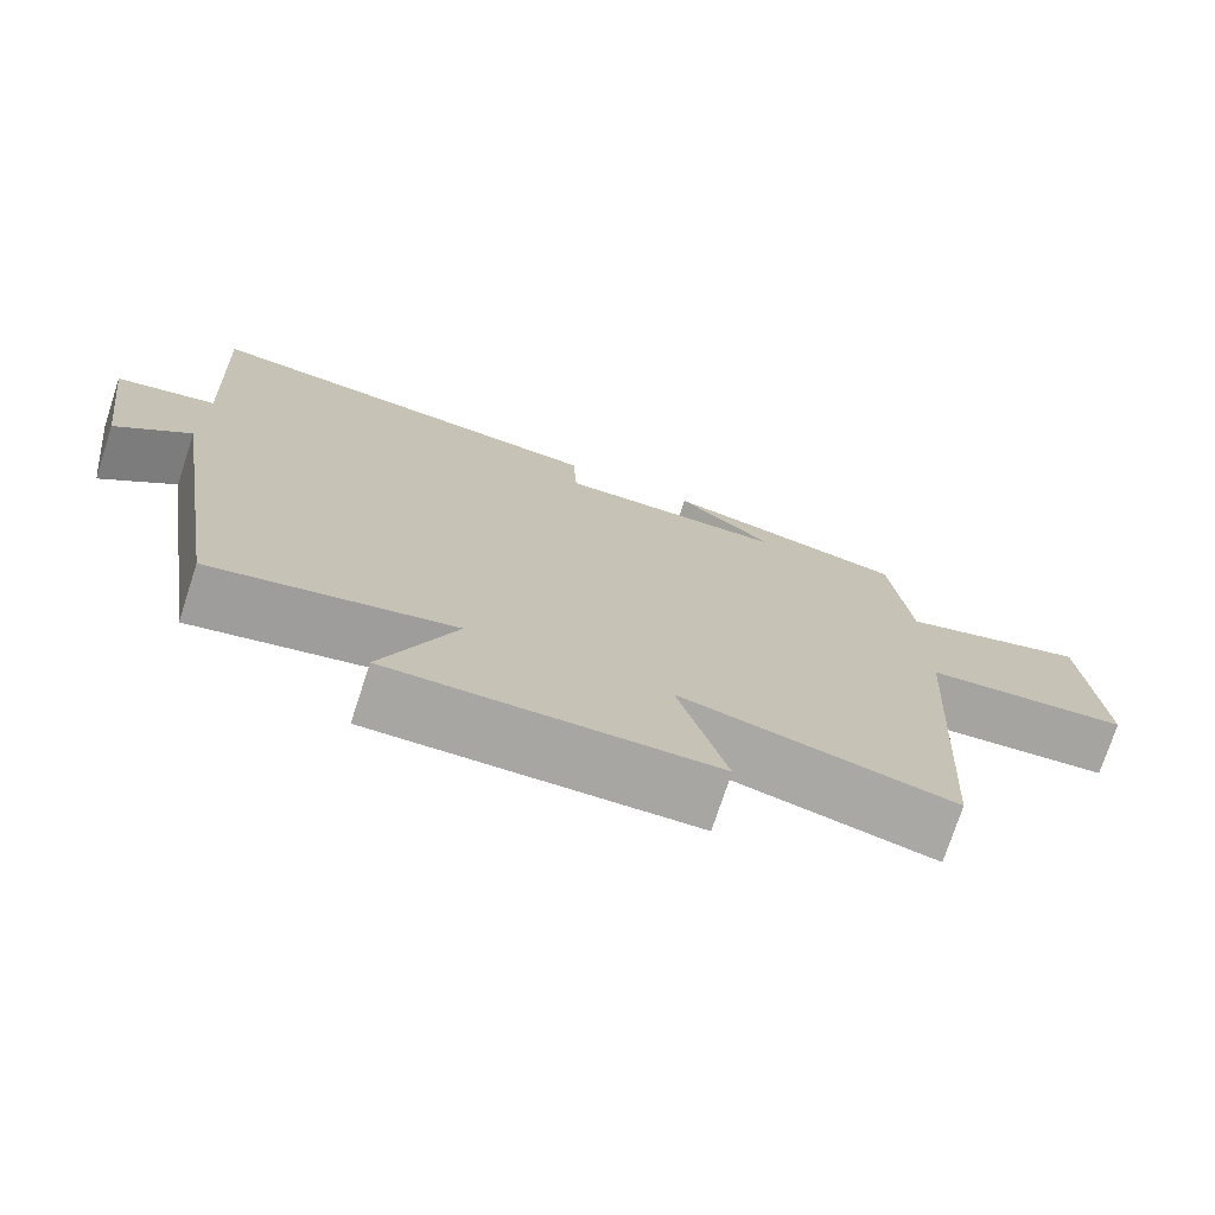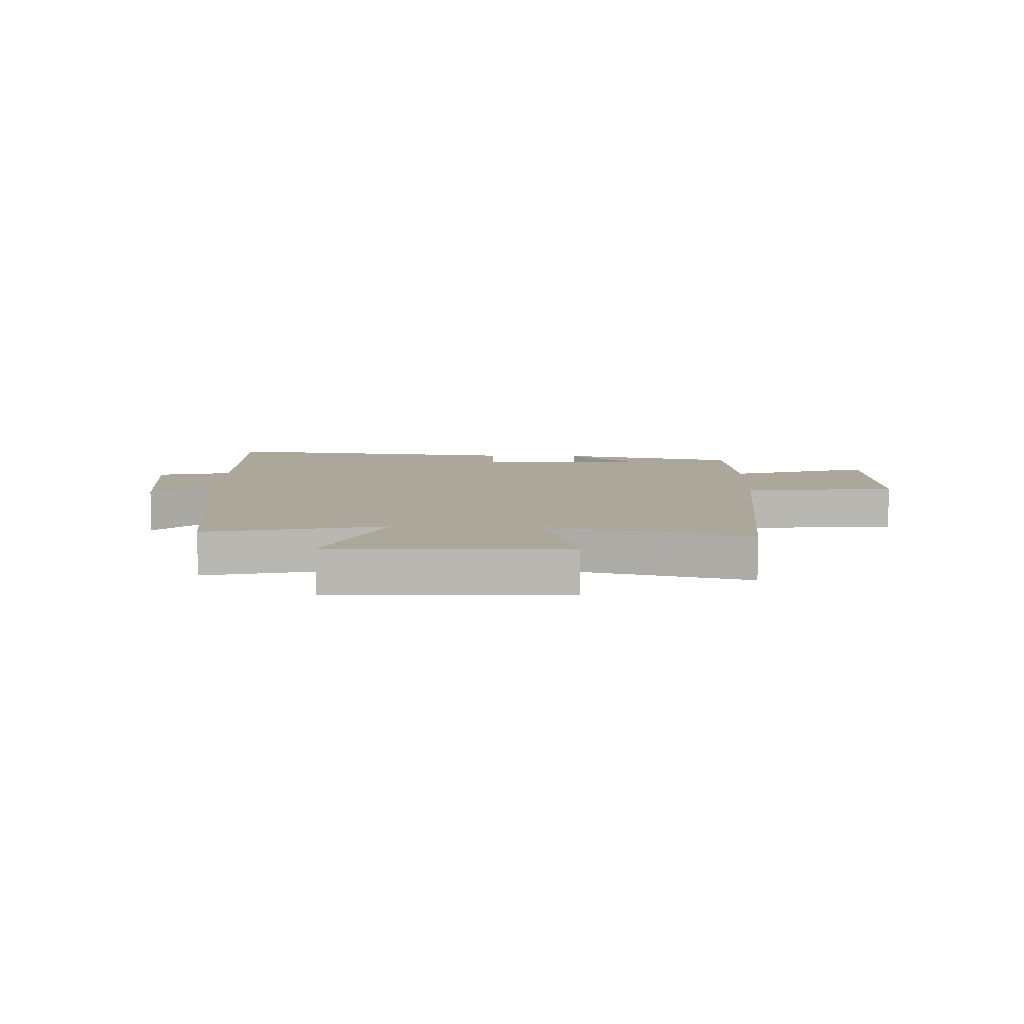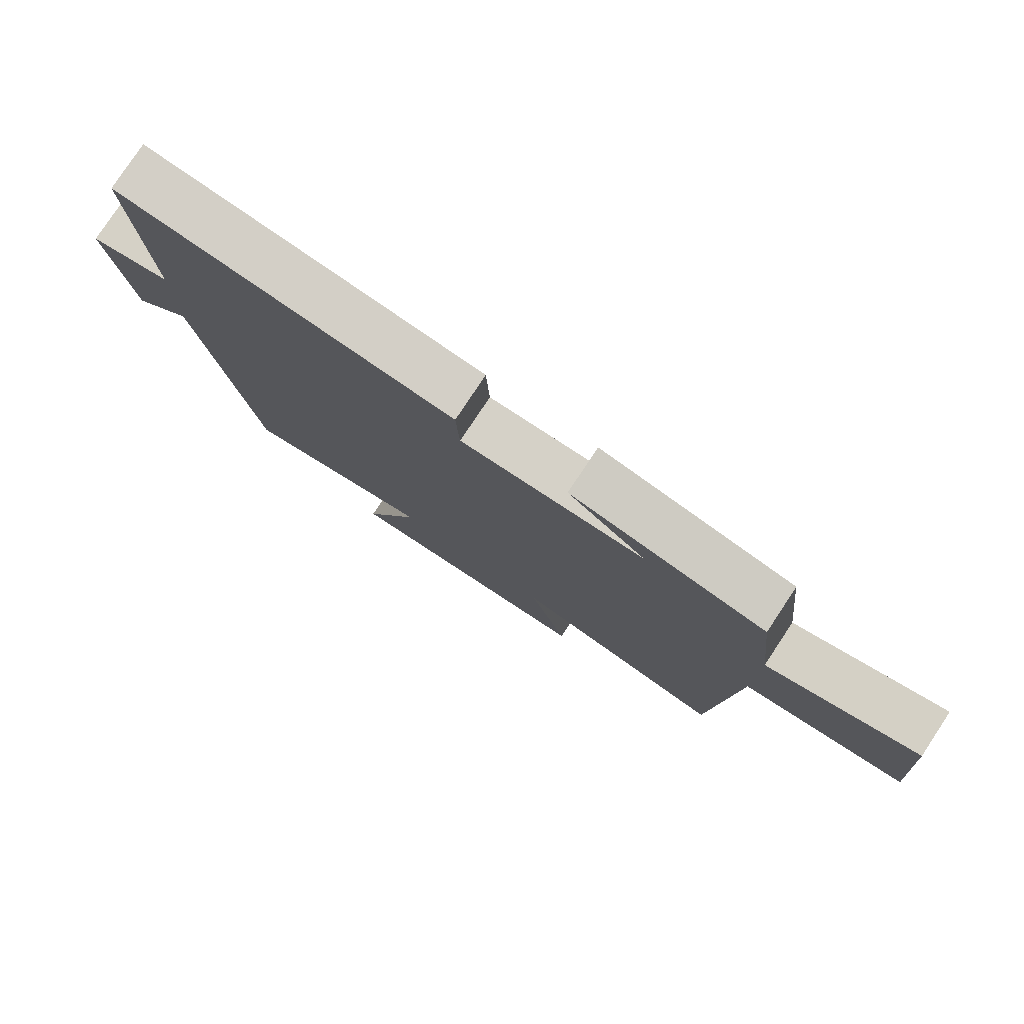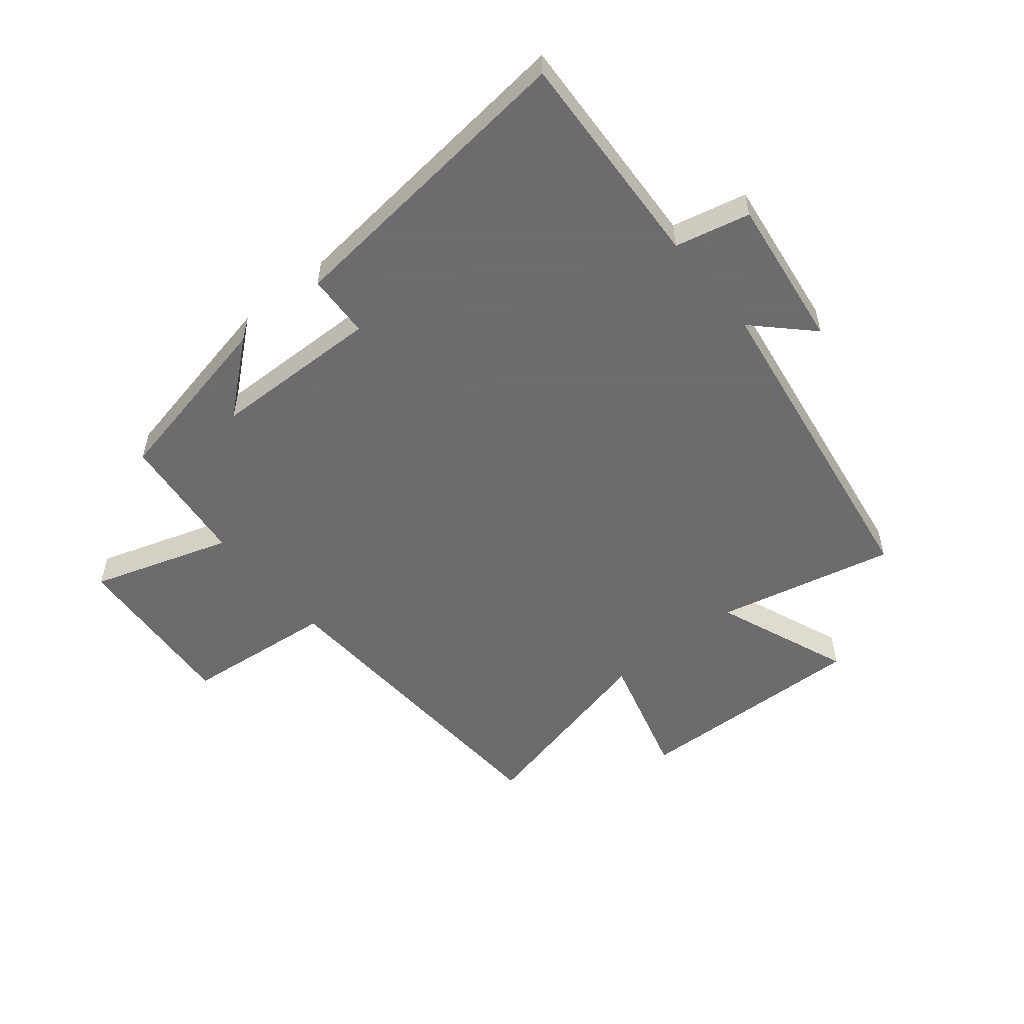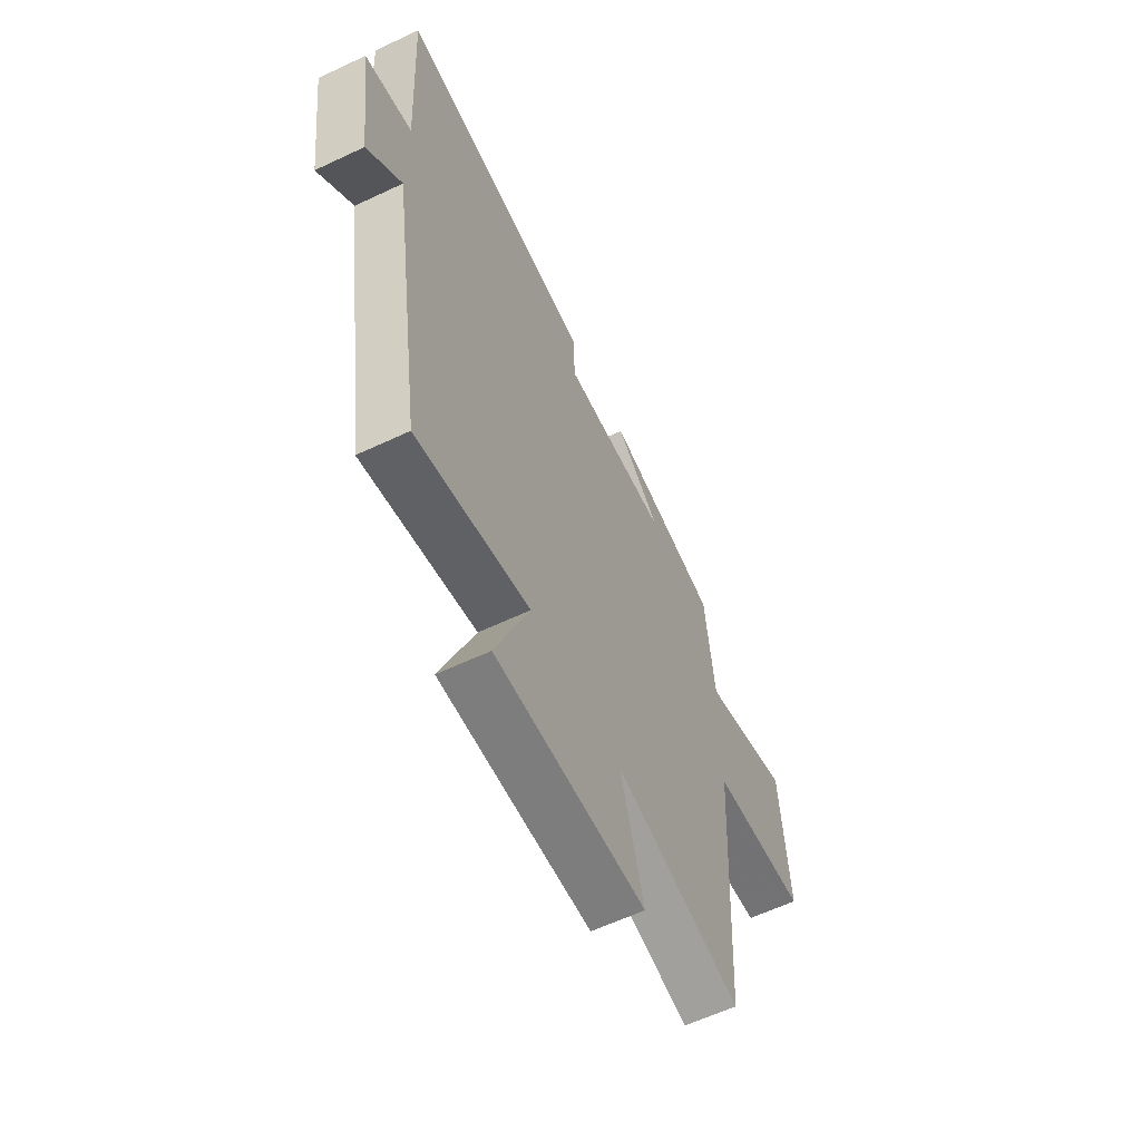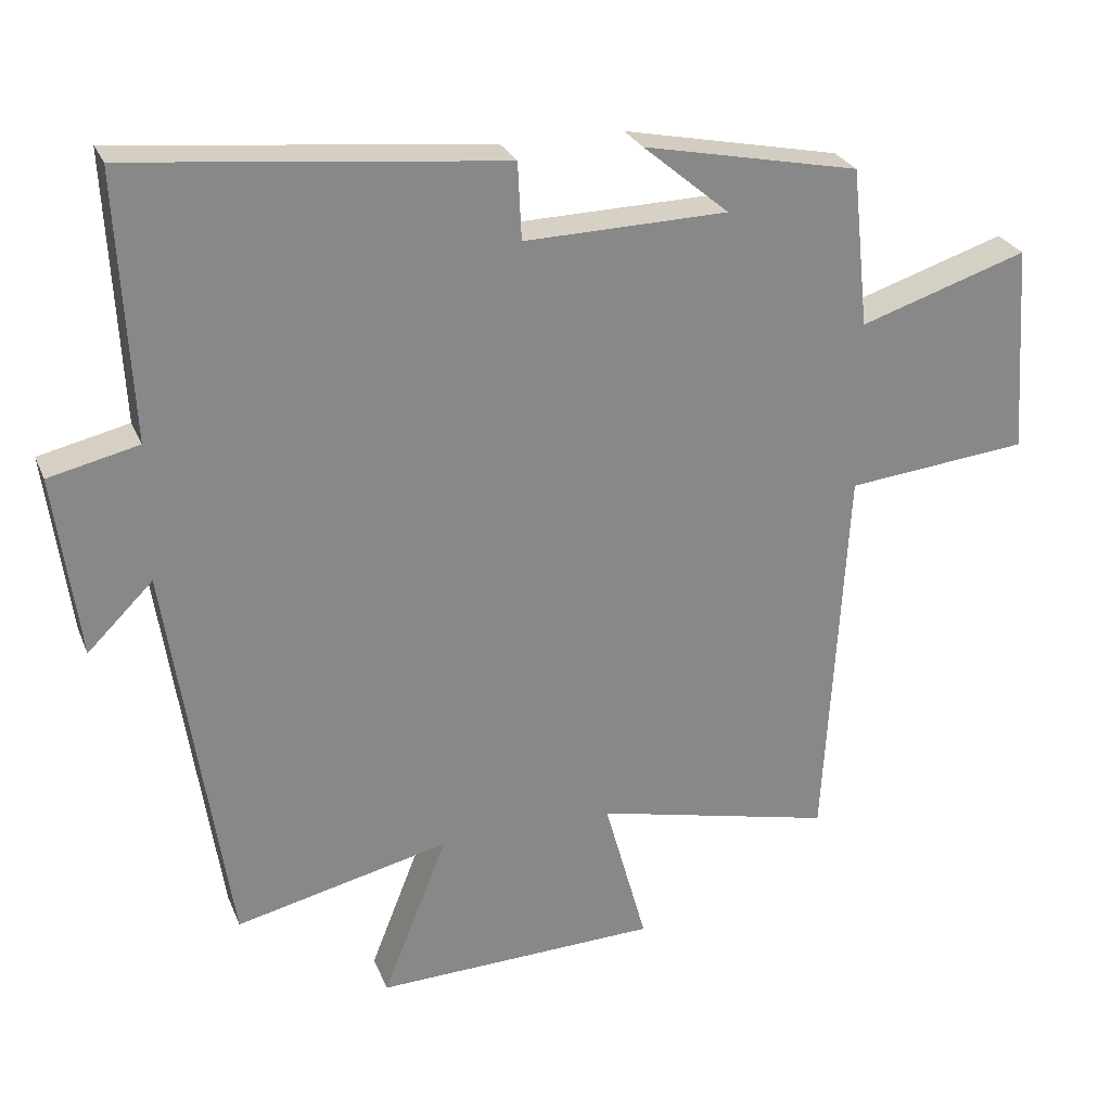
<metadata>
{"format":"obj","ext":"obj","renderer":"f3d","projection":"perspective","resolution":1024,"background":"white","views":[{"elev":-74.6,"azim":161.9,"up":"+Z"},{"elev":8.2,"azim":-177.8,"up":"+Y"},{"elev":79.1,"azim":-146.5,"up":"+Z"},{"elev":-53.8,"azim":39.2,"up":"+Y"},{"elev":-60.7,"azim":115.7,"up":"+Z"},{"elev":26.9,"azim":160.8,"up":"+Z"}]}
</metadata>
<code>
v -0.476 0.07 0.437
v -0.172 0.07 0.5
v -0.293 0.07 0.398
v -0.007 0.07 0.392
v -0.002 0.07 0.5
v 0.519 0.07 0.555
v 0.5 0.07 0.182
v 0.626 0.07 0.153
v 0.592 0.07 -0.103
v 0.5 0.07 -0.012
v 0.416 0.07 -0.569
v 0.116 0.07 -0.5
v 0.206 0.07 -0.728
v -0.192 0.07 -0.716
v -0.132 0.07 -0.5
v -0.469 0.07 -0.579
v -0.5 0.07 -0.032
v -0.756 0.07 -0.006
v -0.736 0.07 0.288
v -0.5 0.07 0.212
v -0.476 0 0.437
v -0.172 0 0.5
v -0.293 0 0.398
v -0.007 0 0.392
v -0.002 0 0.5
v 0.519 0 0.555
v 0.5 0 0.182
v 0.626 0 0.153
v 0.592 0 -0.103
v 0.5 0 -0.012
v 0.416 0 -0.569
v 0.116 0 -0.5
v 0.206 0 -0.728
v -0.192 0 -0.716
v -0.132 0 -0.5
v -0.469 0 -0.579
v -0.5 0 -0.032
v -0.756 0 -0.006
v -0.736 0 0.288
v -0.5 0 0.212
f 17 18 19 20
f 17 20 1
f 16 17 1
f 15 16 1
f 12 13 14 15
f 12 15 1
f 10 11 12 1
f 7 8 9 10
f 7 10 1
f 4 5 6 7
f 3 4 7
f 3 7 1
f 1 2 3
f 40 39 38 37
f 21 40 37
f 21 37 36
f 21 36 35
f 35 34 33 32
f 21 35 32
f 21 32 31 30
f 30 29 28 27
f 21 30 27
f 27 26 25 24
f 27 24 23
f 21 27 23
f 23 22 21
f 1 21 22 2
f 2 22 23 3
f 3 23 24 4
f 4 24 25 5
f 5 25 26 6
f 6 26 27 7
f 7 27 28 8
f 8 28 29 9
f 9 29 30 10
f 10 30 31 11
f 11 31 32 12
f 12 32 33 13
f 13 33 34 14
f 14 34 35 15
f 15 35 36 16
f 16 36 37 17
f 17 37 38 18
f 18 38 39 19
f 19 39 40 20
f 20 40 21 1

</code>
